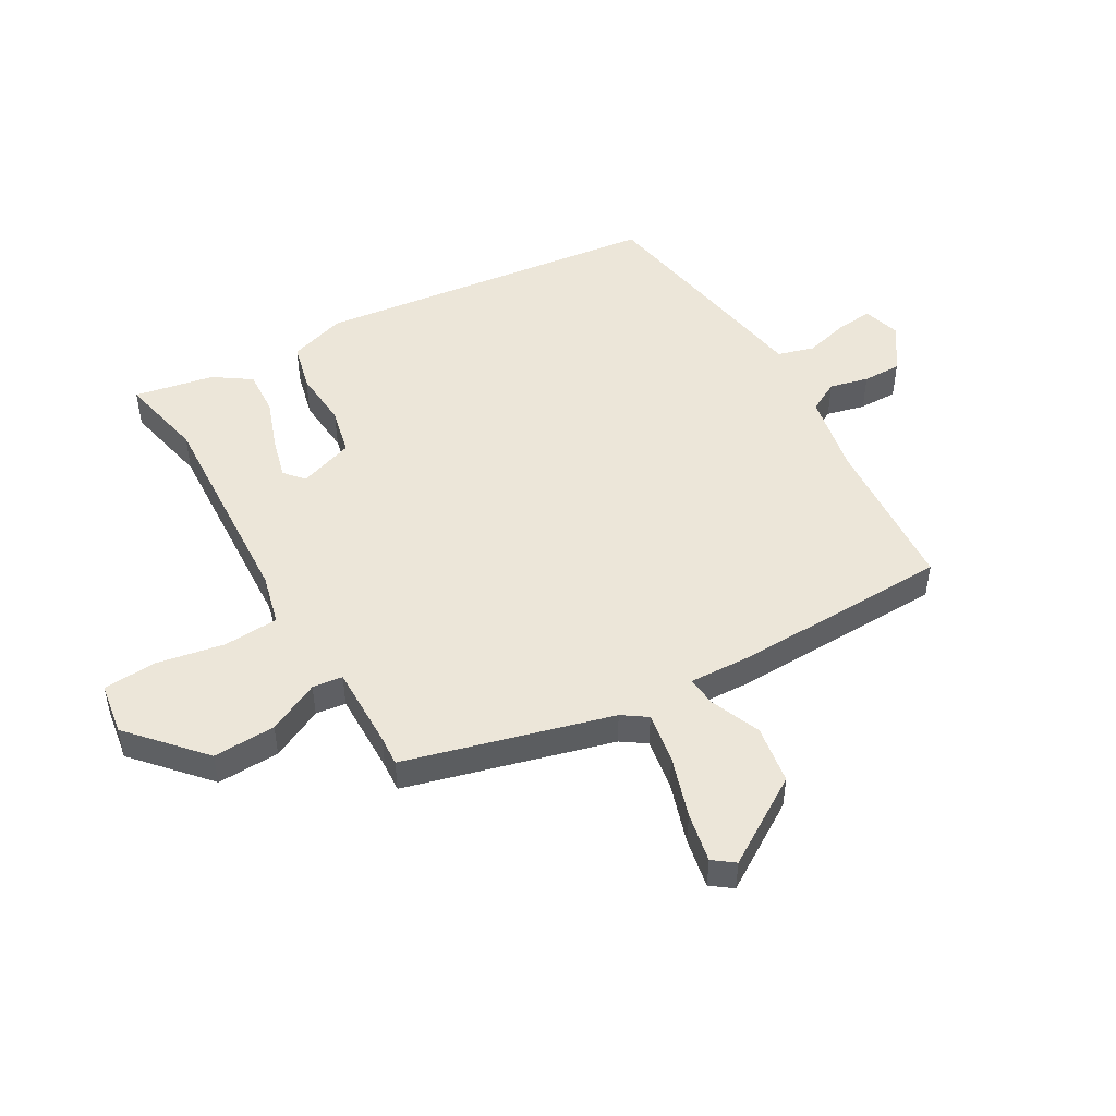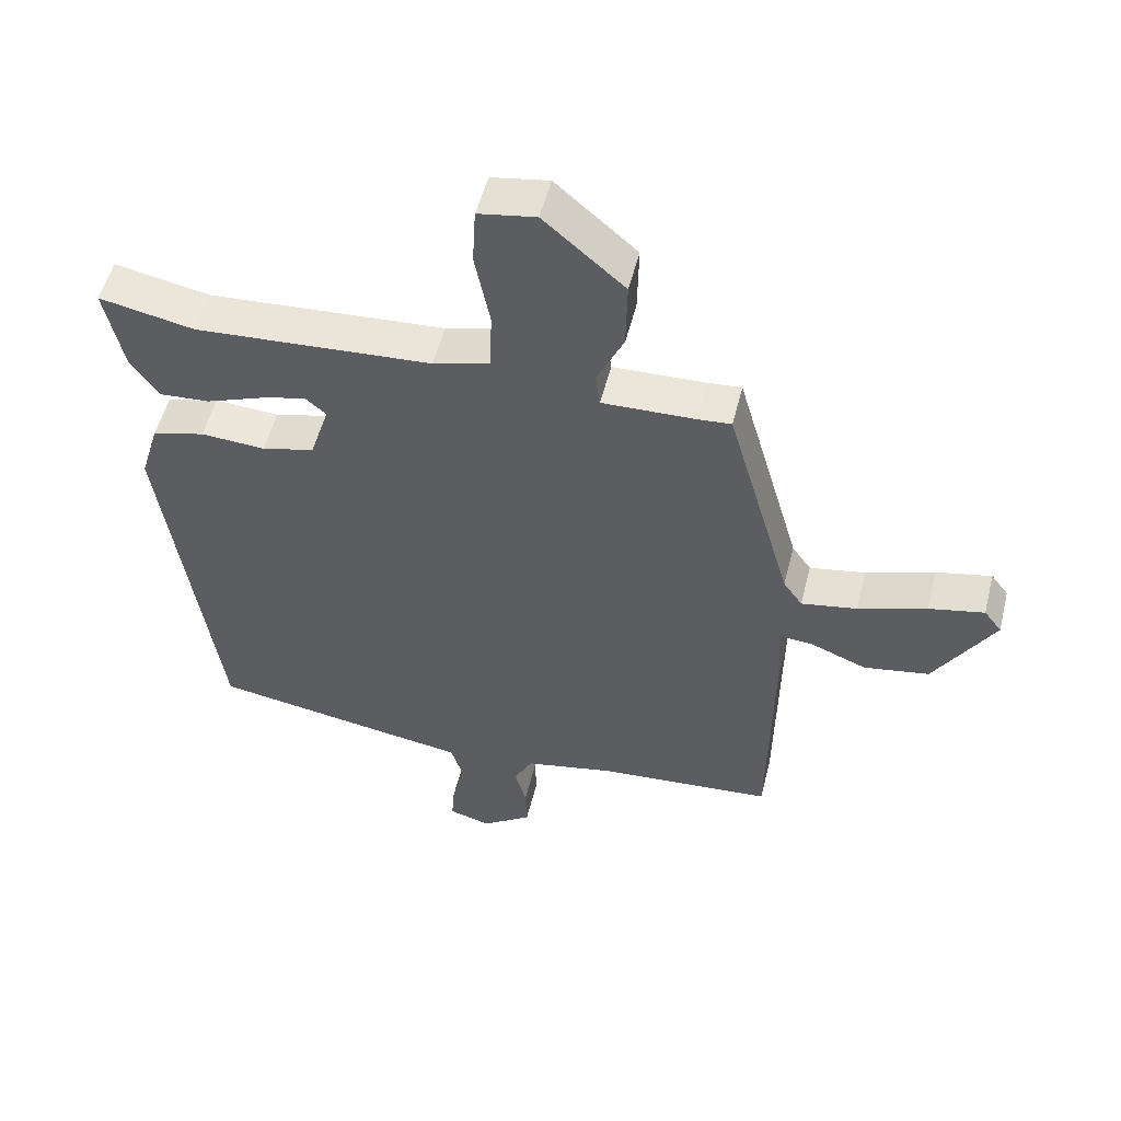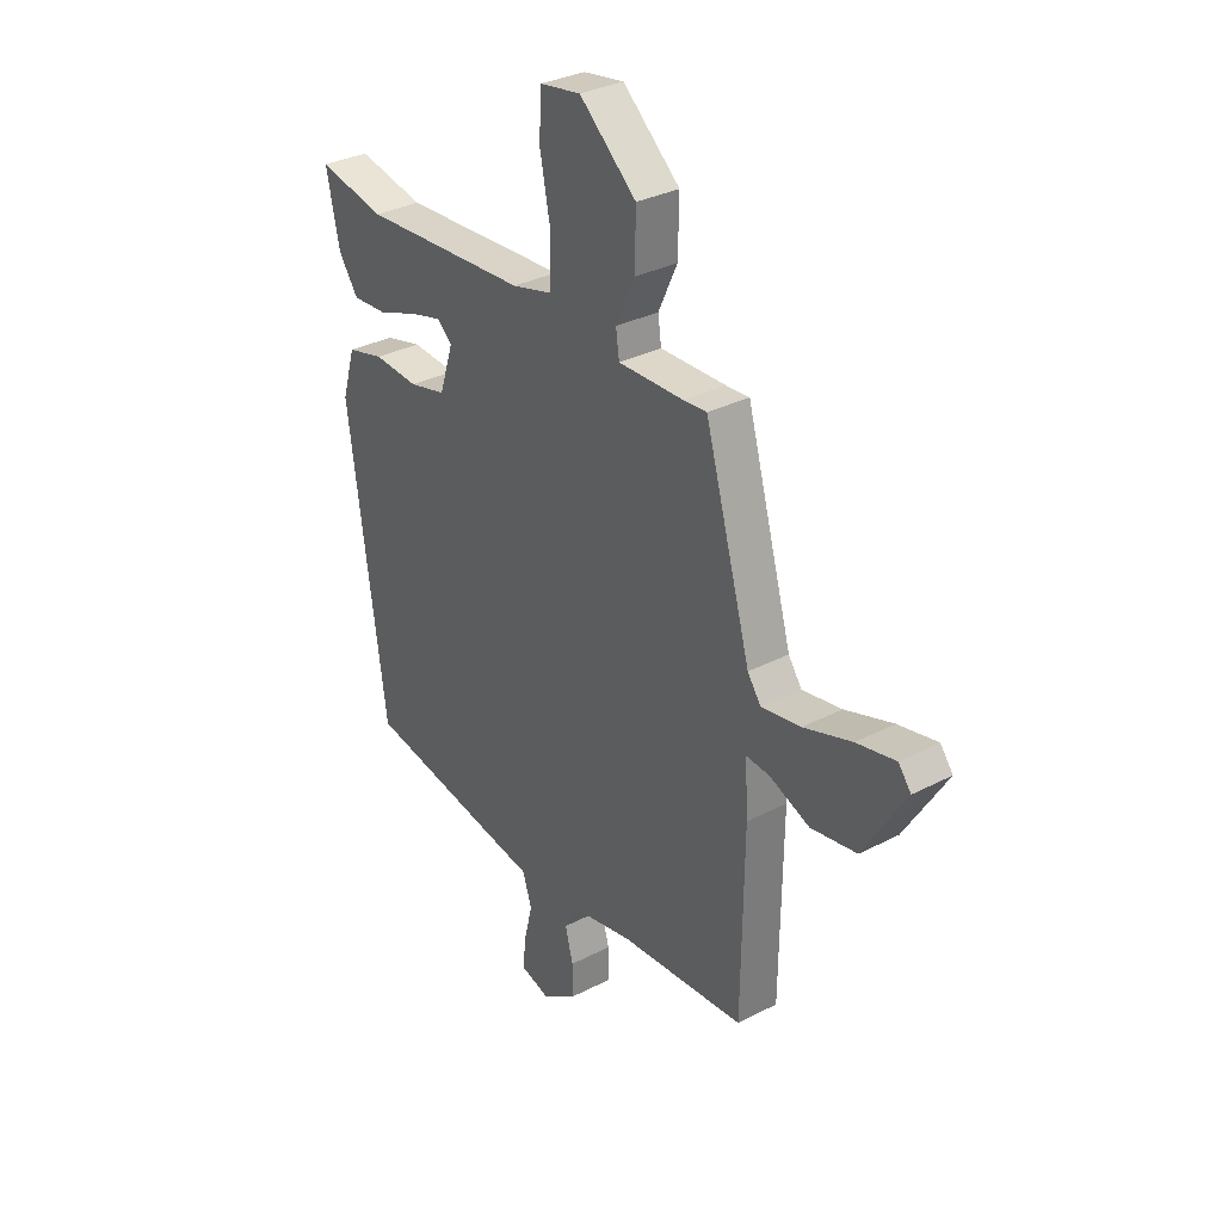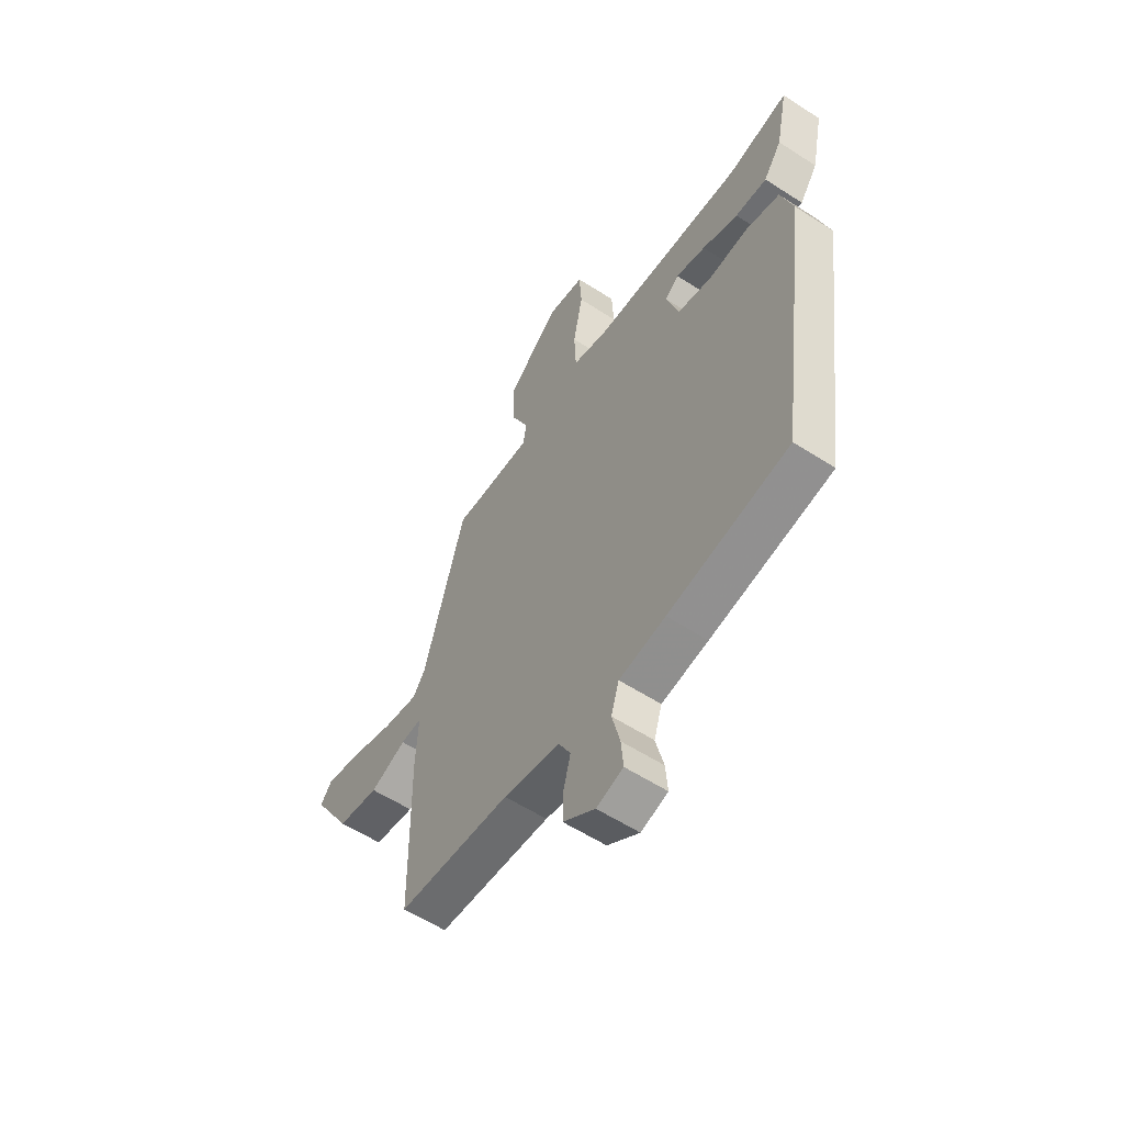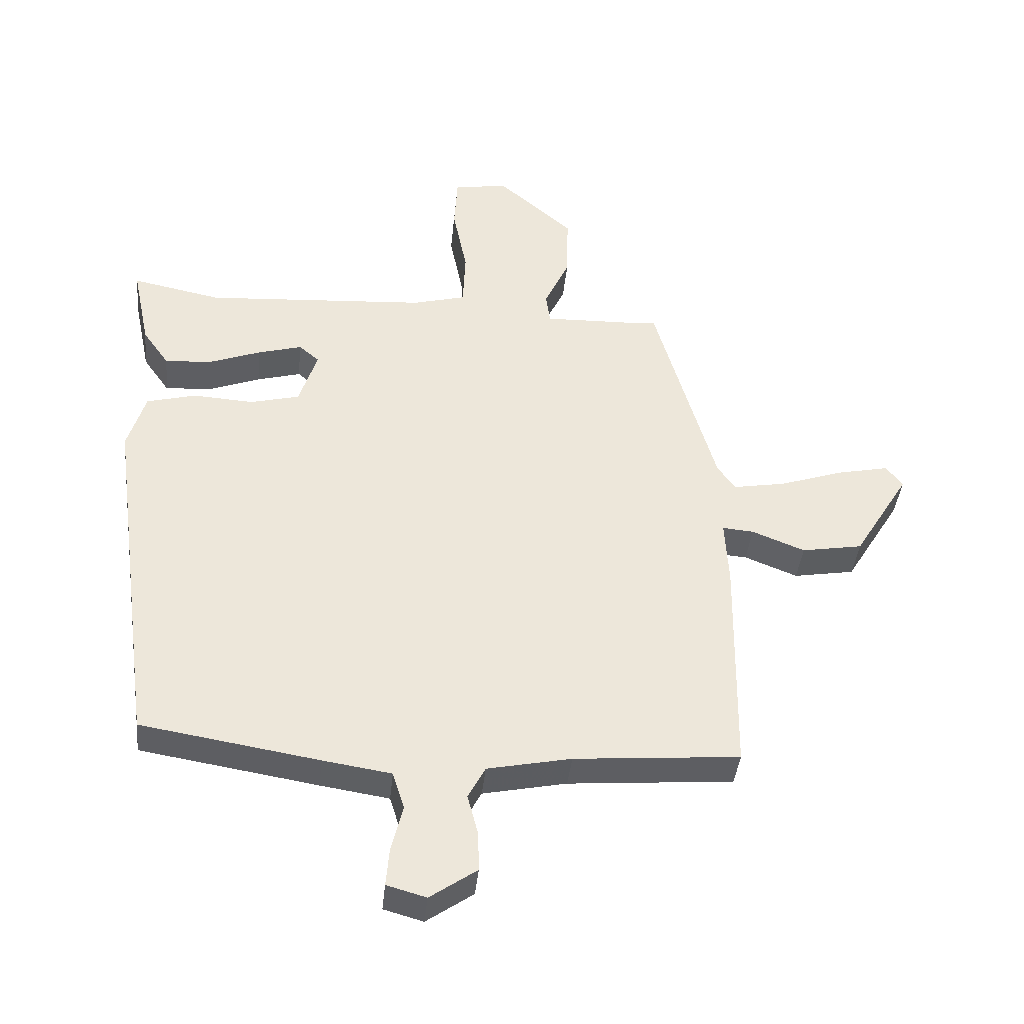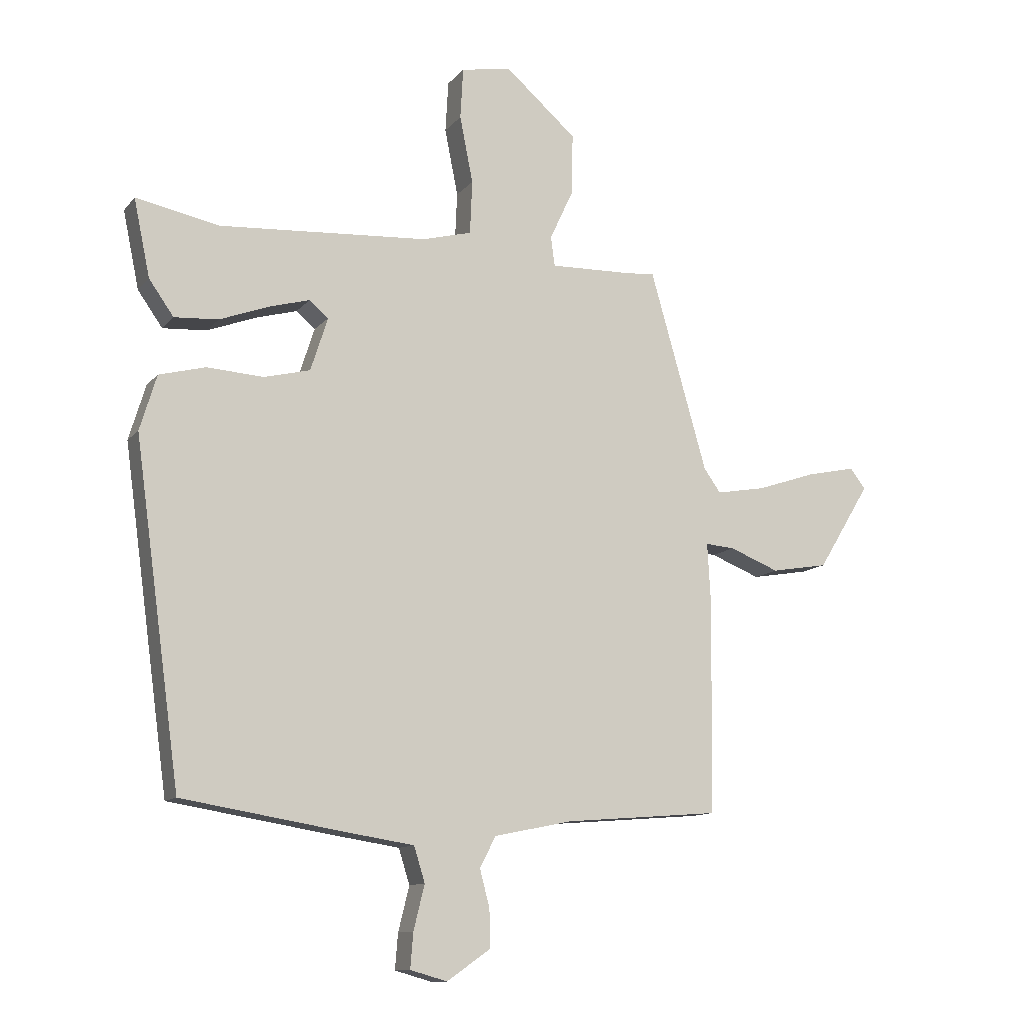
<metadata>
{"format":"obj","ext":"obj","renderer":"f3d","projection":"perspective","resolution":1024,"background":"white","views":[{"elev":49.0,"azim":59.2,"up":"+Y"},{"elev":53.1,"azim":14.0,"up":"+Z"},{"elev":32.4,"azim":54.0,"up":"+Z"},{"elev":-57.7,"azim":-123.9,"up":"+Z"},{"elev":-40.3,"azim":-5.8,"up":"+Z"},{"elev":-11.7,"azim":-23.4,"up":"+Z"}]}
</metadata>
<code>
v -0.554 0.07 0.511
v -0.409 0.07 0.482
v -0.048 0.07 0.506
v 0.038 0.07 0.529
v 0.042 0.07 0.622
v 0.019 0.07 0.738
v 0.024 0.07 0.827
v 0.112 0.07 0.842
v 0.235 0.07 0.735
v 0.233 0.07 0.629
v 0.192 0.07 0.541
v 0.199 0.07 0.49
v 0.341 0.07 0.494
v 0.391 0.07 0.498
v 0.49 0.07 0.151
v 0.519 0.07 0.11
v 0.604 0.07 0.125
v 0.708 0.07 0.16
v 0.792 0.07 0.178
v 0.819 0.07 0.143
v 0.728 0.07 -0.006
v 0.629 0.07 -0.023
v 0.543 0.07 0.011
v 0.492 0.07 0.015
v 0.498 0.07 -0.092
v 0.493 0.07 -0.457
v 0.224 0.07 -0.479
v 0.088 0.07 -0.507
v 0.06 0.07 -0.56
v 0.077 0.07 -0.625
v 0.079 0.07 -0.69
v 0.003 0.07 -0.743
v -0.061 0.07 -0.725
v -0.056 0.07 -0.664
v -0.037 0.07 -0.587
v -0.056 0.07 -0.526
v -0.167 0.07 -0.509
v -0.455 0.07 -0.462
v -0.535 0.07 0.121
v -0.506 0.07 0.217
v -0.426 0.07 0.238
v -0.328 0.07 0.232
v -0.248 0.07 0.252
v -0.218 0.07 0.345
v -0.251 0.07 0.373
v -0.322 0.07 0.353
v -0.407 0.07 0.321
v -0.483 0.07 0.316
v -0.526 0.07 0.377
v -0.554 0 0.511
v -0.409 0 0.482
v -0.048 0 0.506
v 0.038 0 0.529
v 0.042 0 0.622
v 0.019 0 0.738
v 0.024 0 0.827
v 0.112 0 0.842
v 0.235 0 0.735
v 0.233 0 0.629
v 0.192 0 0.541
v 0.199 0 0.49
v 0.341 0 0.494
v 0.391 0 0.498
v 0.49 0 0.151
v 0.519 0 0.11
v 0.604 0 0.125
v 0.708 0 0.16
v 0.792 0 0.178
v 0.819 0 0.143
v 0.728 0 -0.006
v 0.629 0 -0.023
v 0.543 0 0.011
v 0.492 0 0.015
v 0.498 0 -0.092
v 0.493 0 -0.457
v 0.224 0 -0.479
v 0.088 0 -0.507
v 0.06 0 -0.56
v 0.077 0 -0.625
v 0.079 0 -0.69
v 0.003 0 -0.743
v -0.061 0 -0.725
v -0.056 0 -0.664
v -0.037 0 -0.587
v -0.056 0 -0.526
v -0.167 0 -0.509
v -0.455 0 -0.462
v -0.535 0 0.121
v -0.506 0 0.217
v -0.426 0 0.238
v -0.328 0 0.232
v -0.248 0 0.252
v -0.218 0 0.345
v -0.251 0 0.373
v -0.322 0 0.353
v -0.407 0 0.321
v -0.483 0 0.316
v -0.526 0 0.377
f 46 47 48 49
f 45 46 49 1
f 39 40 41 42
f 39 42 43
f 36 37 38 39
f 36 39 43
f 35 36 43 44
f 33 34 35
f 32 33 35
f 29 30 31 32
f 29 32 35 44
f 24 25 26 27
f 24 27 28
f 20 21 22 23
f 20 23 24
f 17 18 19 20
f 16 17 20 24
f 15 16 24 28
f 13 14 15 28
f 8 9 10 11
f 8 11 12
f 5 6 7 8
f 4 5 8 12
f 3 4 12
f 2 3 12
f 45 1 2
f 45 2 12
f 44 45 12 13
f 13 28 29 44
f 98 97 96 95
f 50 98 95 94
f 91 90 89 88
f 92 91 88
f 88 87 86 85
f 92 88 85
f 93 92 85 84
f 84 83 82
f 84 82 81
f 81 80 79 78
f 93 84 81 78
f 76 75 74 73
f 77 76 73
f 72 71 70 69
f 73 72 69
f 69 68 67 66
f 73 69 66 65
f 77 73 65 64
f 77 64 63 62
f 60 59 58 57
f 61 60 57
f 57 56 55 54
f 61 57 54 53
f 61 53 52
f 61 52 51
f 51 50 94
f 61 51 94
f 62 61 94 93
f 93 78 77 62
f 1 50 51 2
f 2 51 52 3
f 3 52 53 4
f 4 53 54 5
f 5 54 55 6
f 6 55 56 7
f 7 56 57 8
f 8 57 58 9
f 9 58 59 10
f 10 59 60 11
f 11 60 61 12
f 12 61 62 13
f 13 62 63 14
f 14 63 64 15
f 15 64 65 16
f 16 65 66 17
f 17 66 67 18
f 18 67 68 19
f 19 68 69 20
f 20 69 70 21
f 21 70 71 22
f 22 71 72 23
f 23 72 73 24
f 24 73 74 25
f 25 74 75 26
f 26 75 76 27
f 27 76 77 28
f 28 77 78 29
f 29 78 79 30
f 30 79 80 31
f 31 80 81 32
f 32 81 82 33
f 33 82 83 34
f 34 83 84 35
f 35 84 85 36
f 36 85 86 37
f 37 86 87 38
f 38 87 88 39
f 39 88 89 40
f 40 89 90 41
f 41 90 91 42
f 42 91 92 43
f 43 92 93 44
f 44 93 94 45
f 45 94 95 46
f 46 95 96 47
f 47 96 97 48
f 48 97 98 49
f 49 98 50 1

</code>
